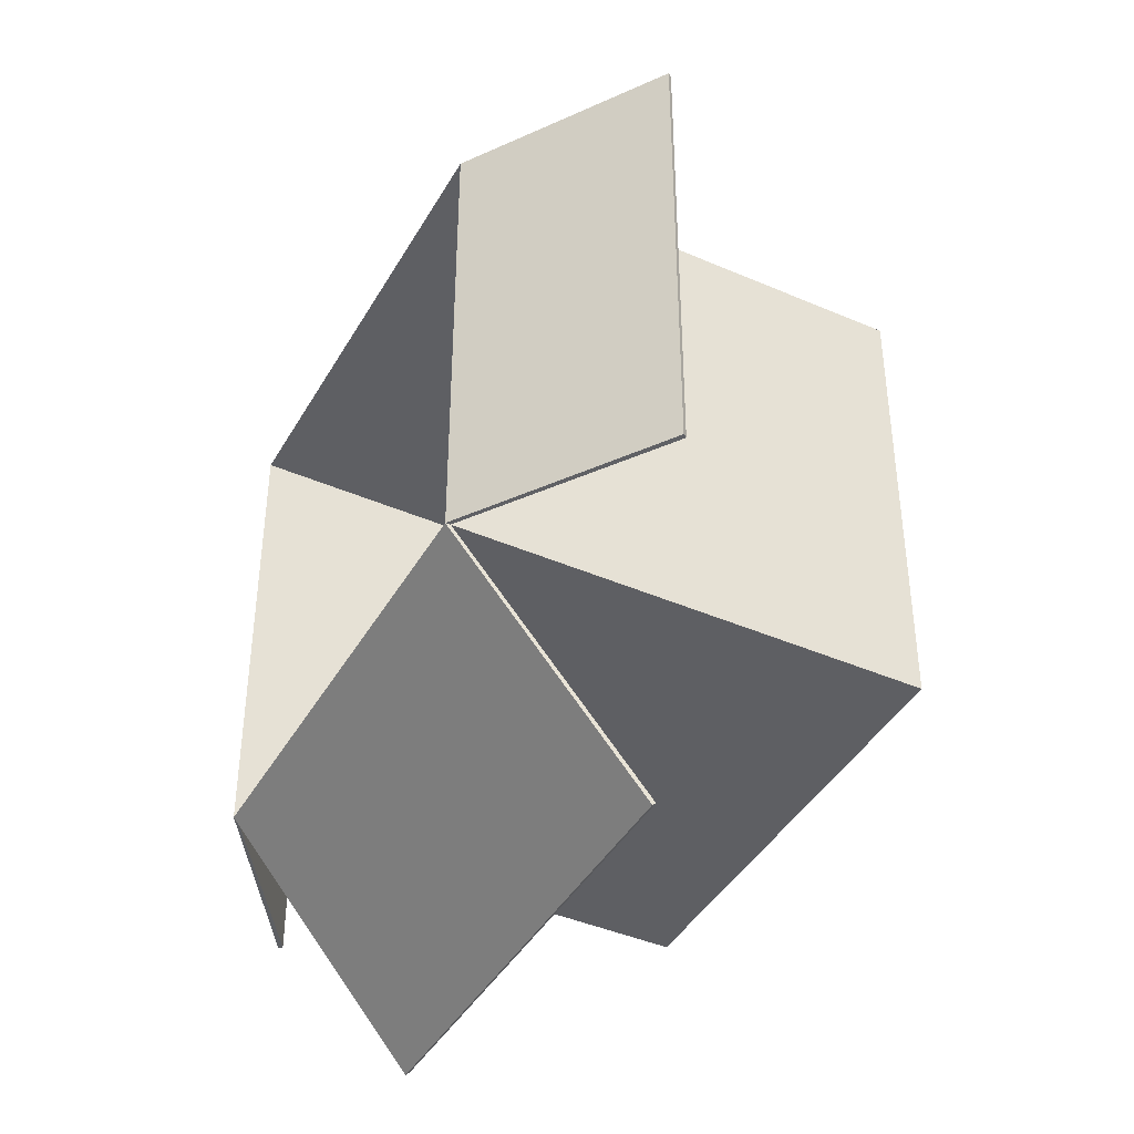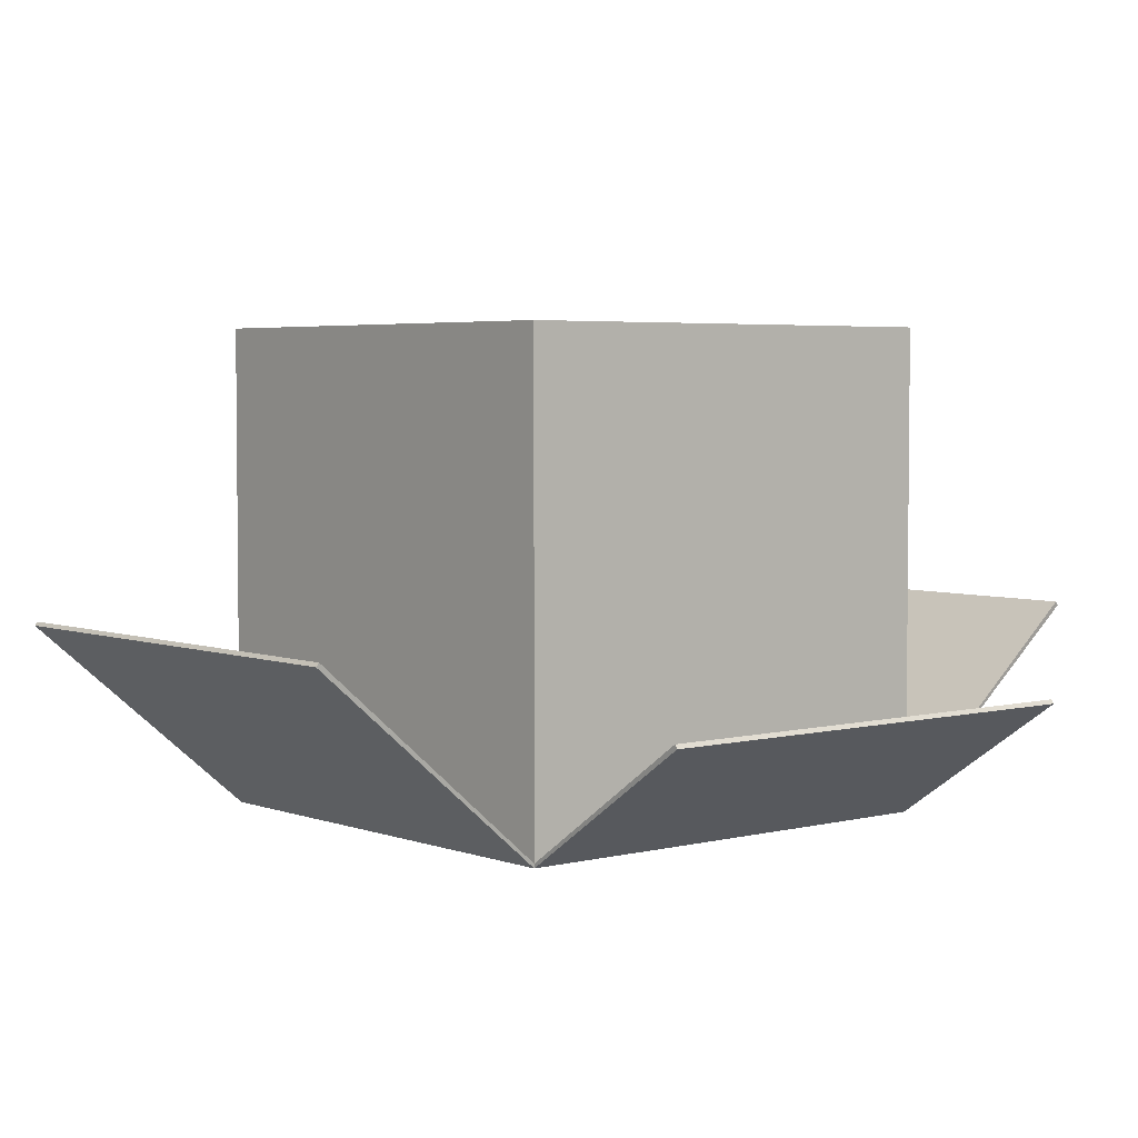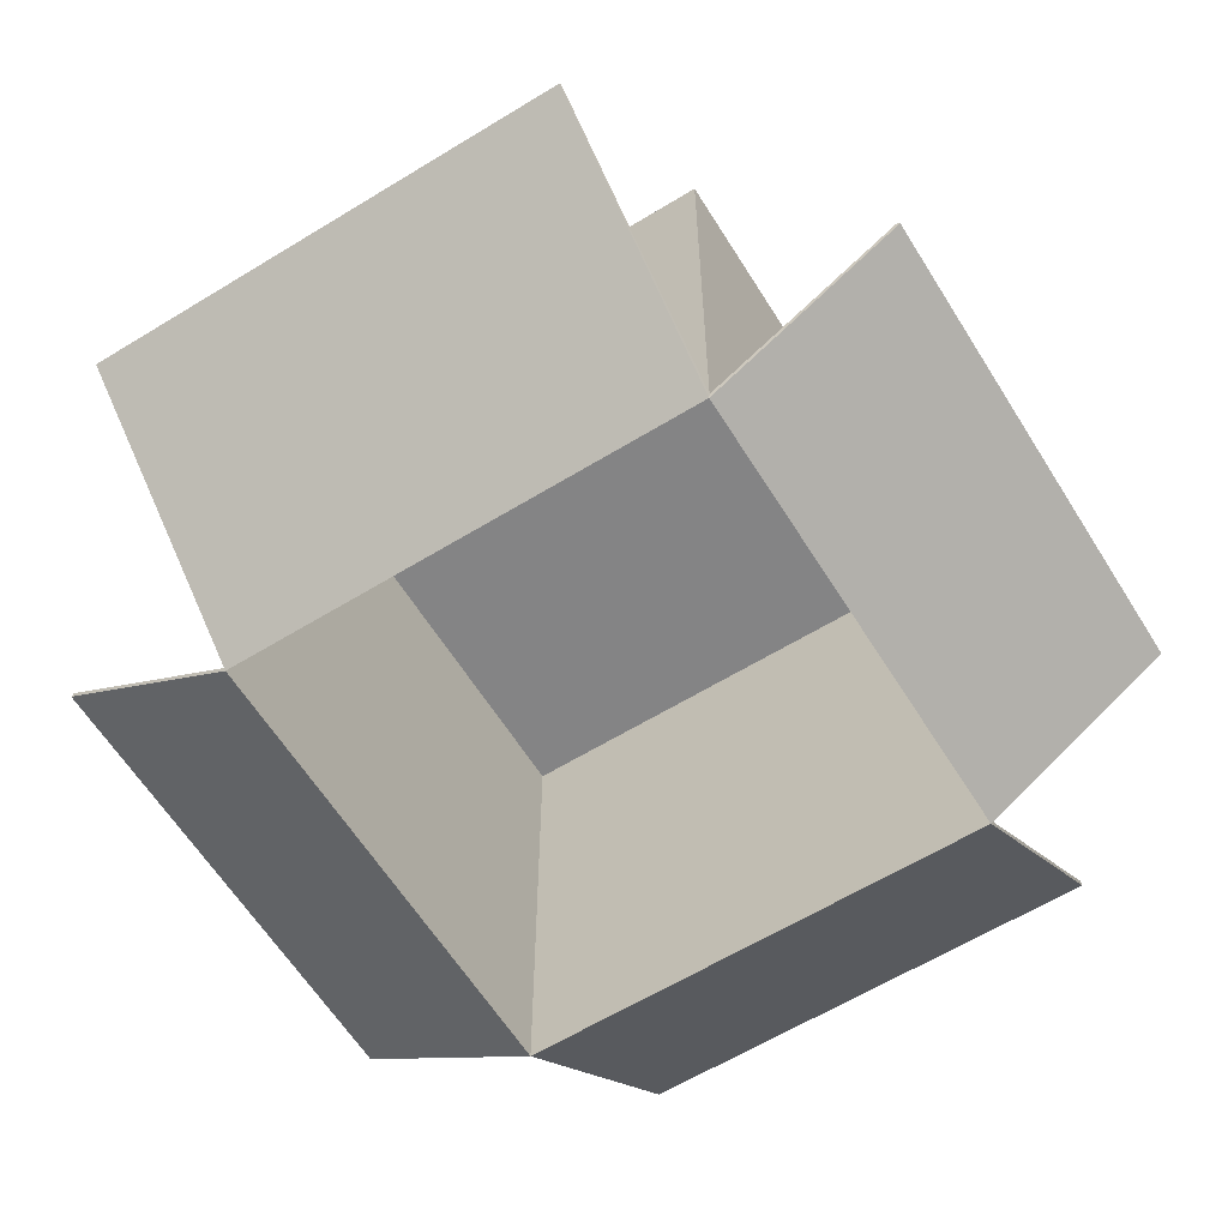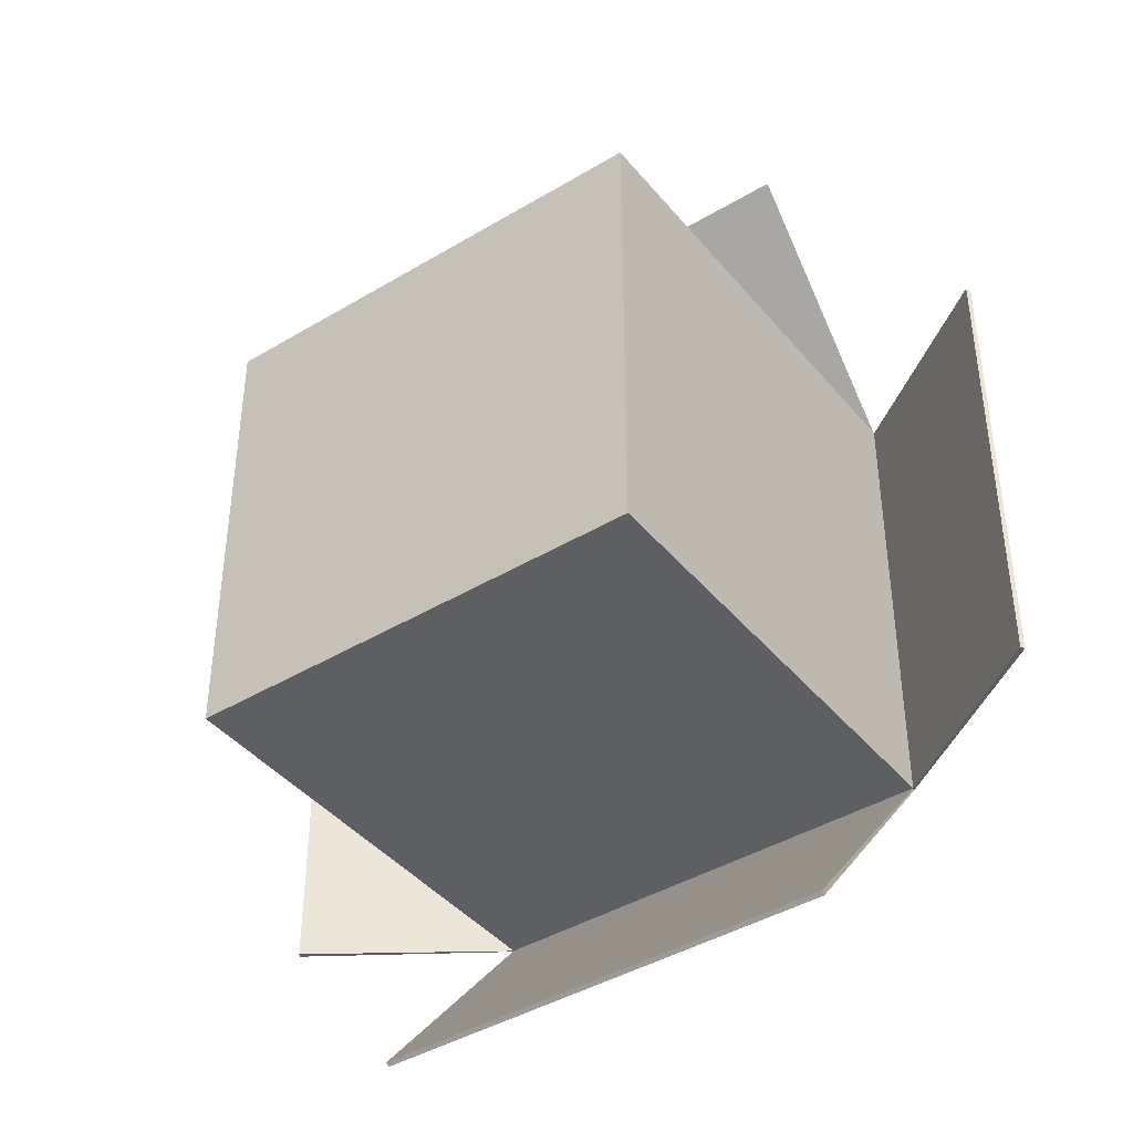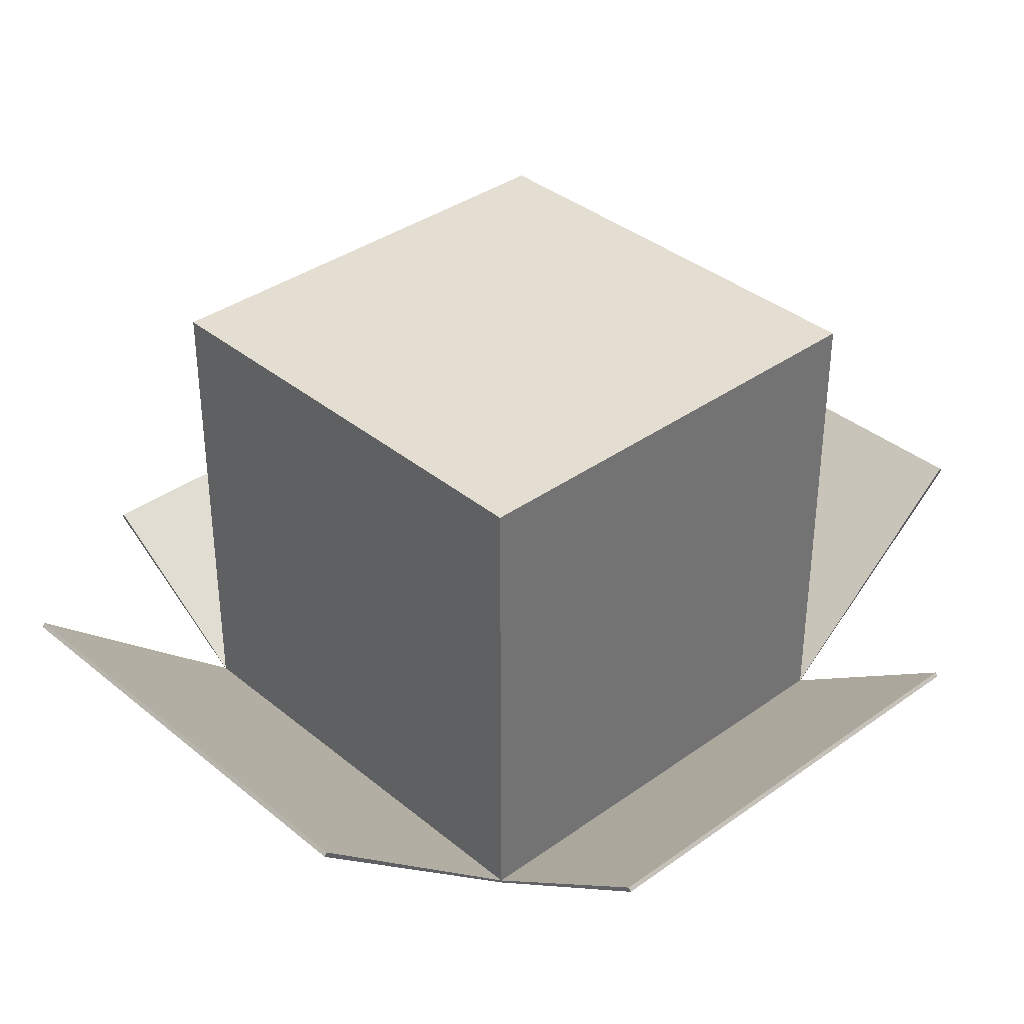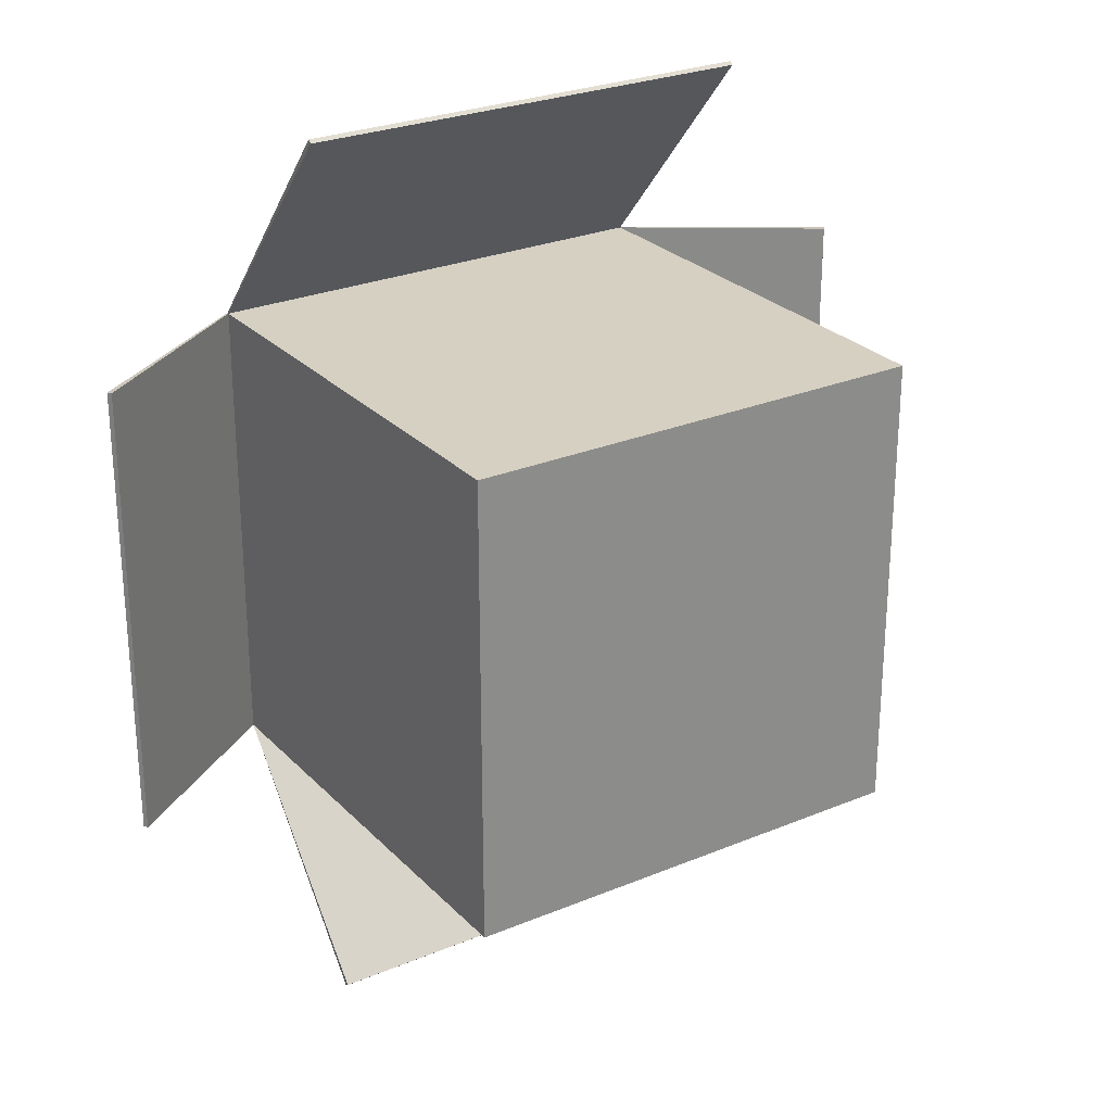
<metadata>
{"format":"obj","ext":"obj","renderer":"f3d","projection":"perspective","resolution":1024,"background":"white","views":[{"elev":-41.8,"azim":62.4,"up":"+Z"},{"elev":4.1,"azim":-129.8,"up":"+Y"},{"elev":-61.5,"azim":-148.1,"up":"+Y"},{"elev":-41.8,"azim":-144.1,"up":"+Z"},{"elev":36.3,"azim":46.9,"up":"+Y"},{"elev":26.5,"azim":146.8,"up":"+Z"}]}
</metadata>
<code>
o Cube.001
v -1 -1 0.99
v -1 1 0.99
v -1 -1 -1.01
v -1 1 -1.01
v 1 -1 0.99
v 1 1 0.99
v 1 -1 -1.01
v 1 1 -1.01
v -1 -0.1875 1.942
v -1 -0.1875 -1.962
v 1 -0.1875 1.942
v 1 -0.1875 -1.962
v -1.772 -0.4728 0.99
v -1.772 -0.4728 -1.01
v 1.772 -0.4728 0.99
v 1.772 -0.4728 -1.01
v -0.9948 -1.019 0.9858
v -0.9885 0.9885 0.9785
v -0.9948 -1.019 -1.006
v -0.9885 0.9885 -0.9985
v 0.9948 -1.019 0.9858
v 0.9885 0.9885 0.9785
v 0.9948 -1.019 -1.006
v 0.9885 0.9885 -0.9985
v -1 -0.2027 1.955
v -1 -0.2027 -1.975
v 1 -0.2027 1.955
v 1 -0.2027 -1.975
v -1.783 -0.4893 0.99
v -1.783 -0.4893 -1.01
v 1.783 -0.4893 0.99
v 1.783 -0.4893 -1.01
f 1 2 4 3
f 3 4 8 7
f 7 8 6 5
f 5 6 2 1
f 5 1 9 11
f 8 4 2 6
f 3 7 12 10
f 7 5 15 16
f 1 3 14 13
f 17 19 20 18
f 19 23 24 20
f 23 21 22 24
f 21 17 18 22
f 21 27 25 17
f 24 22 18 20
f 19 26 28 23
f 23 32 31 21
f 17 29 30 19
f 10 12 28 26
f 11 9 25 27
f 5 11 27 21
f 9 1 17 25
f 3 10 26 19
f 12 7 23 28
f 13 14 30 29
f 16 15 31 32
f 7 16 32 23
f 15 5 21 31
f 1 13 29 17
f 14 3 19 30

</code>
